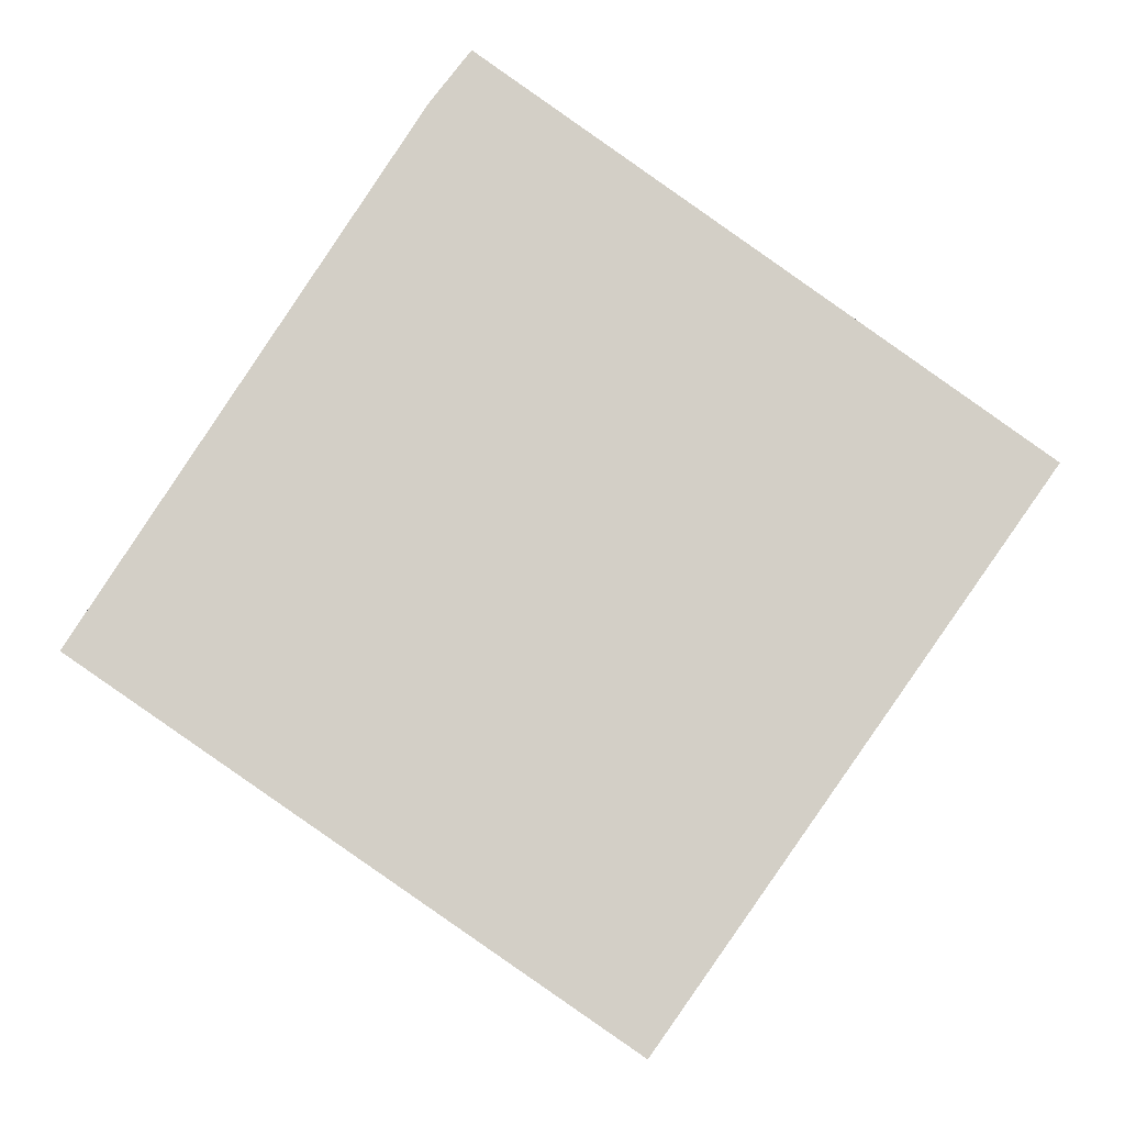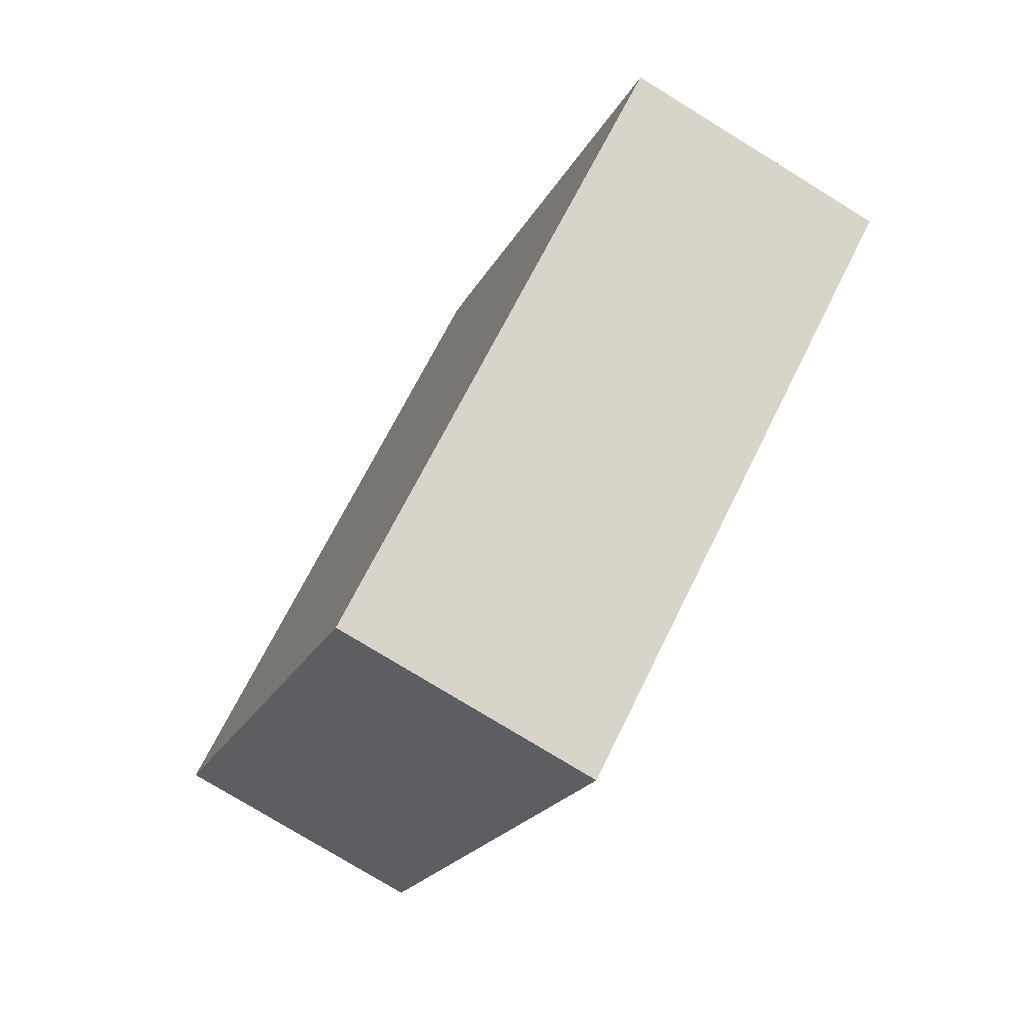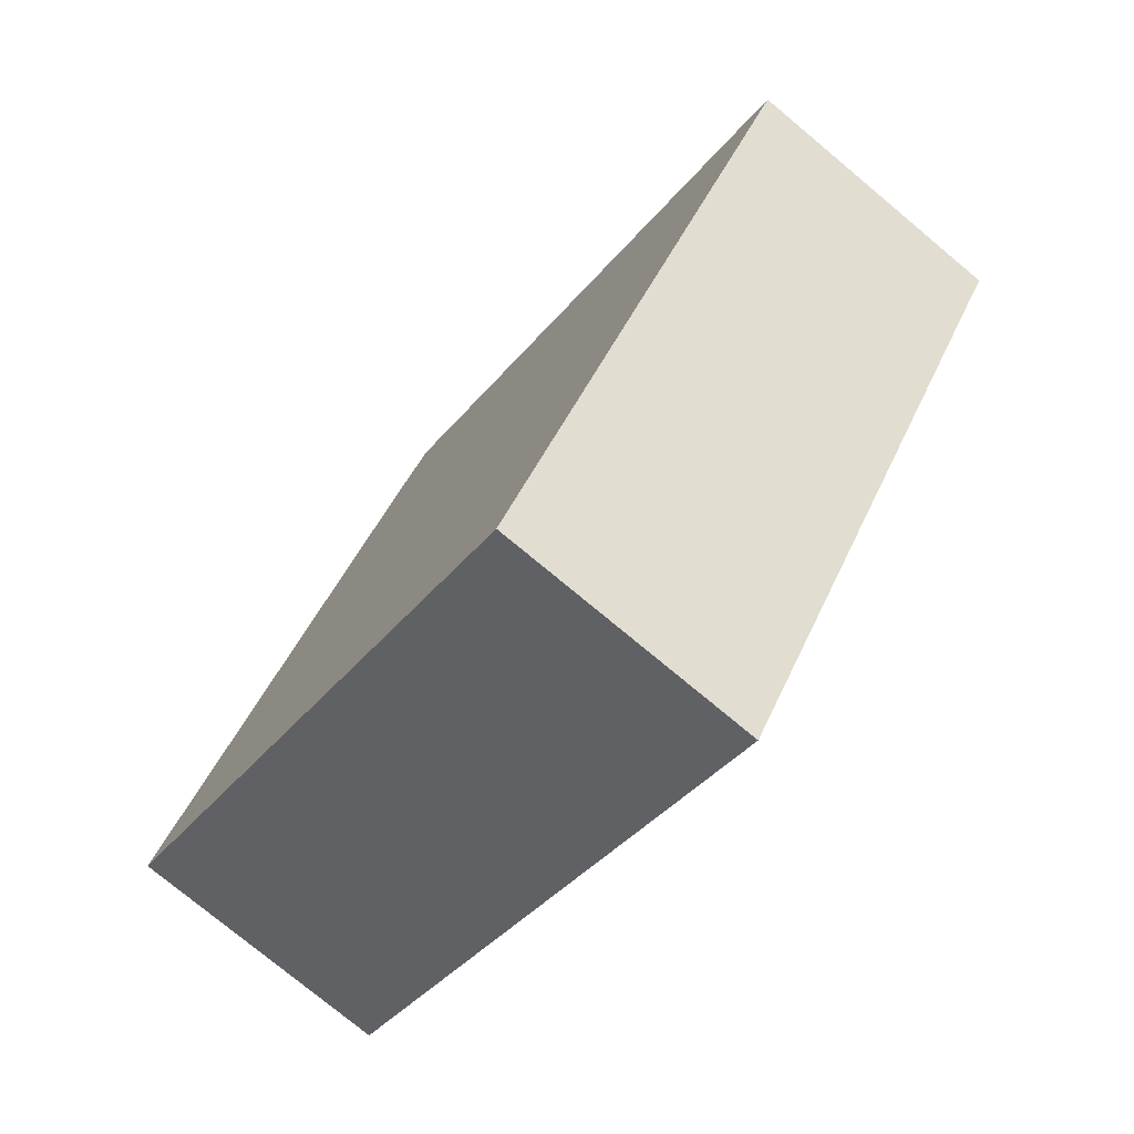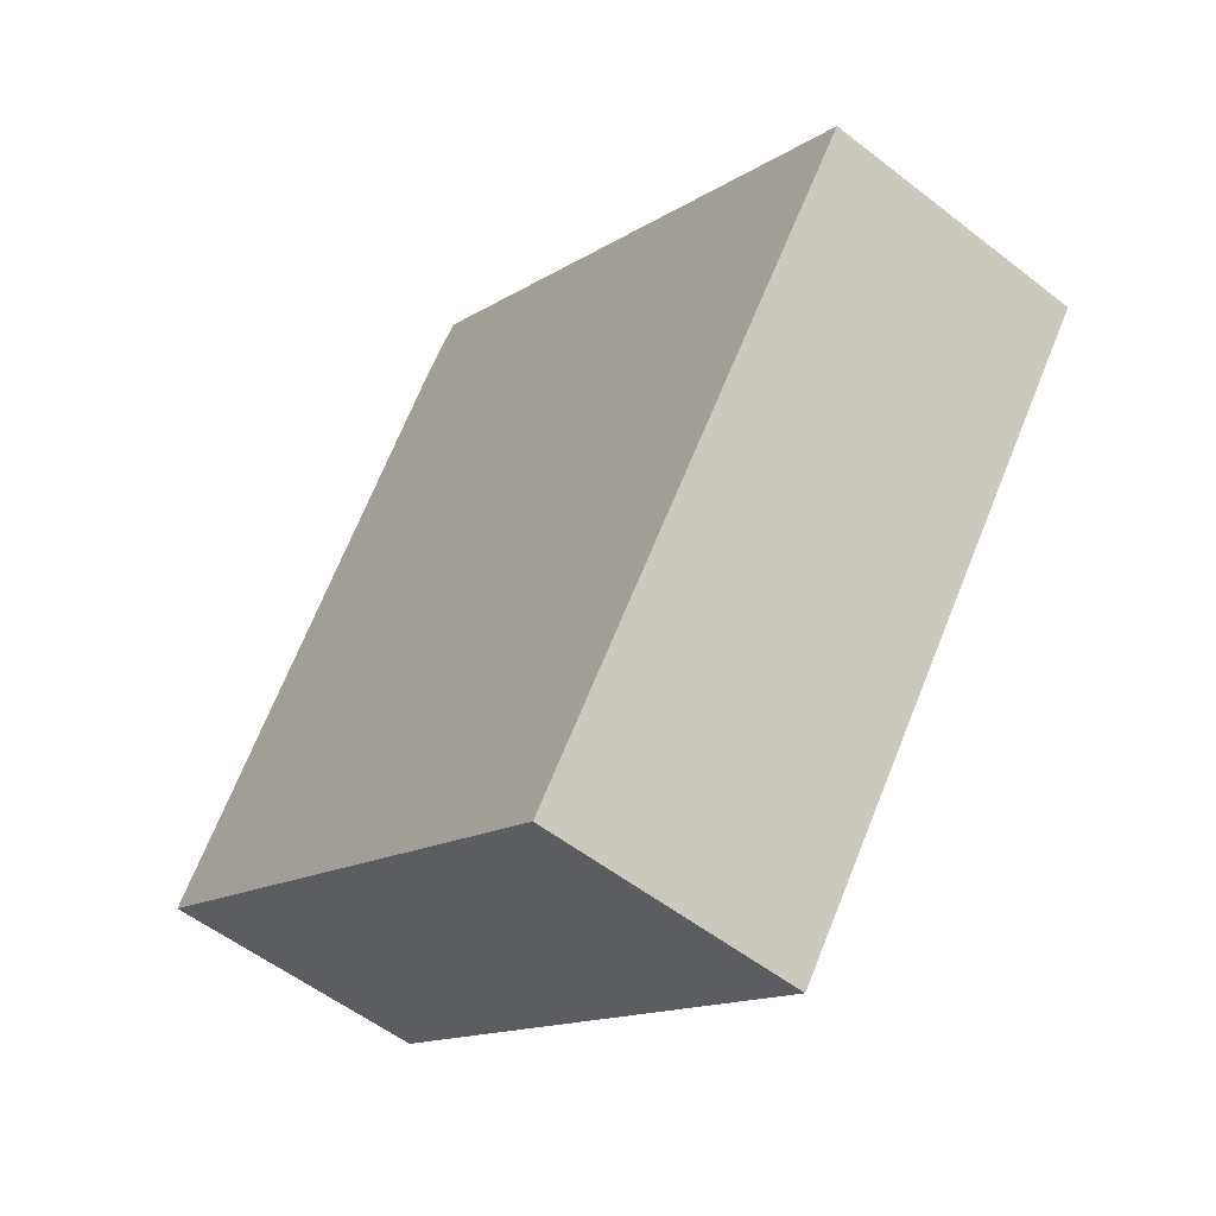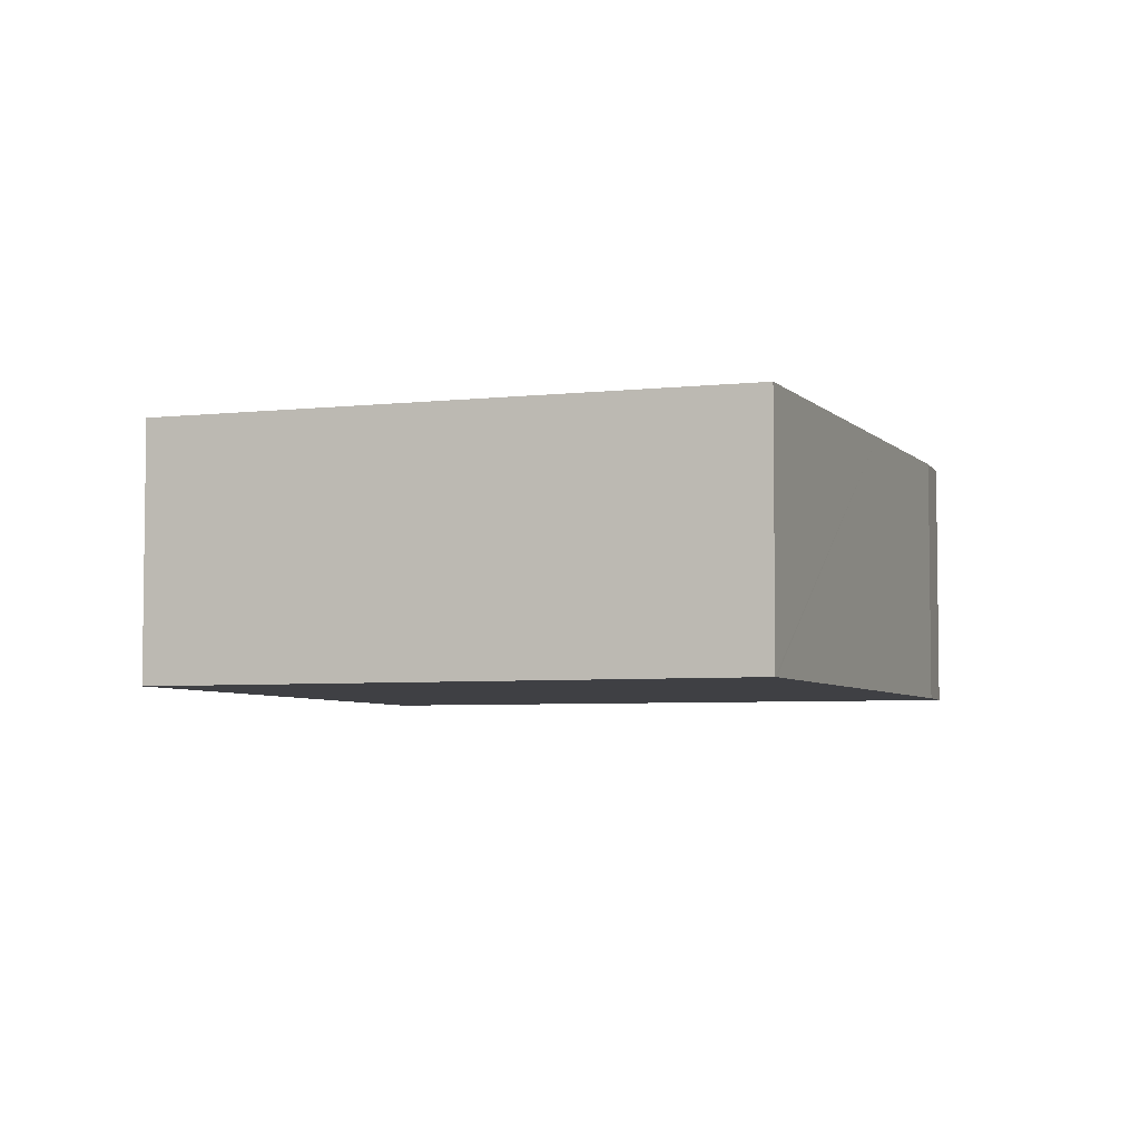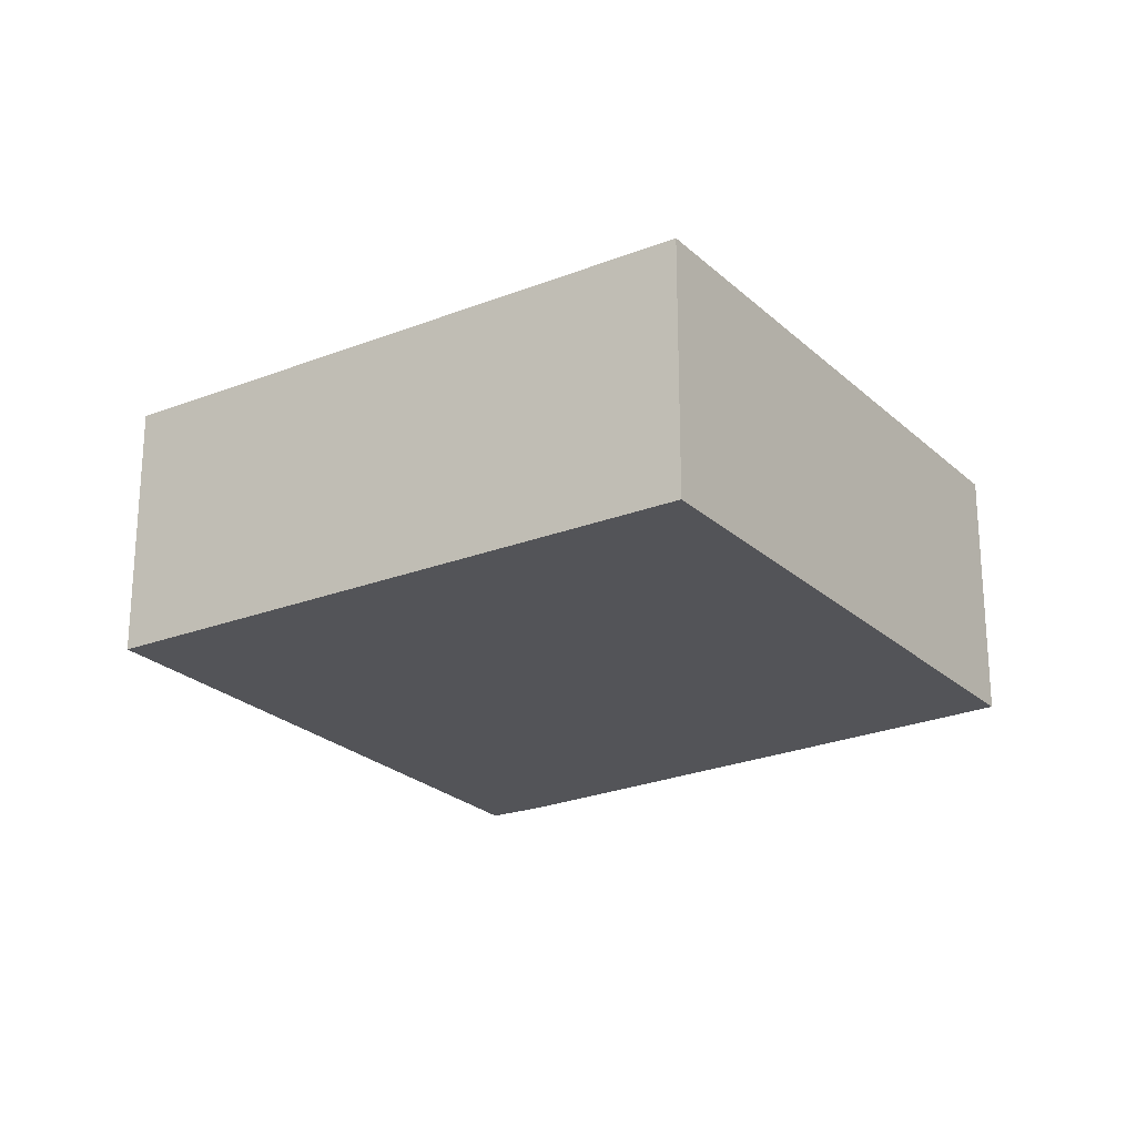
<metadata>
{"format":"obj","ext":"obj","renderer":"f3d","projection":"perspective","resolution":1024,"background":"white","views":[{"elev":-8.8,"azim":-0.2,"up":"+Z"},{"elev":-76.8,"azim":-121.6,"up":"+Z"},{"elev":-76.4,"azim":50.2,"up":"+Z"},{"elev":-54.3,"azim":50.3,"up":"+Z"},{"elev":-5.0,"azim":-125.8,"up":"+Y"},{"elev":-23.4,"azim":158.6,"up":"+Y"}]}
</metadata>
<code>
v  1.418 3.286 -0.972
v  11.21 3.286 2.141
v  6.526 3.286 -4.476
v  0 3.286 2.012e-16
v  0.026 3.286 0.04
v  2.507 3.286 3.921
v  4.059 3.286 6.349
v  4.631 3.286 6.925
v  4.549 3.286 6.985
v  6.526 2.741e-16 -4.476
v  1.418 5.952e-17 -0.972
v  0 0 0
v  0.026 -2.449e-18 0.04
v  2.507 -2.401e-16 3.921
v  4.059 -3.888e-16 6.349
v  4.549 -4.277e-16 6.985
v  11.21 -1.311e-16 2.141
v  4.631 -4.24e-16 6.925
g defaultobject
f 1 2 3
f 2 1 4
f 2 4 5
f 2 5 6
f 2 6 7
f 2 7 8
f 8 7 9
f 10 1 3
f 1 10 11
f 1 11 4
f 4 11 12
f 12 5 4
f 5 12 6
f 6 12 13
f 6 13 14
f 6 14 7
f 7 14 15
f 15 9 7
f 9 15 16
f 16 8 9
f 8 16 2
f 2 16 17
f 17 16 18
f 17 3 2
f 3 17 10
f 17 11 10
f 11 17 12
f 12 17 13
f 13 17 14
f 14 17 15
f 15 17 18
f 15 18 16

</code>
